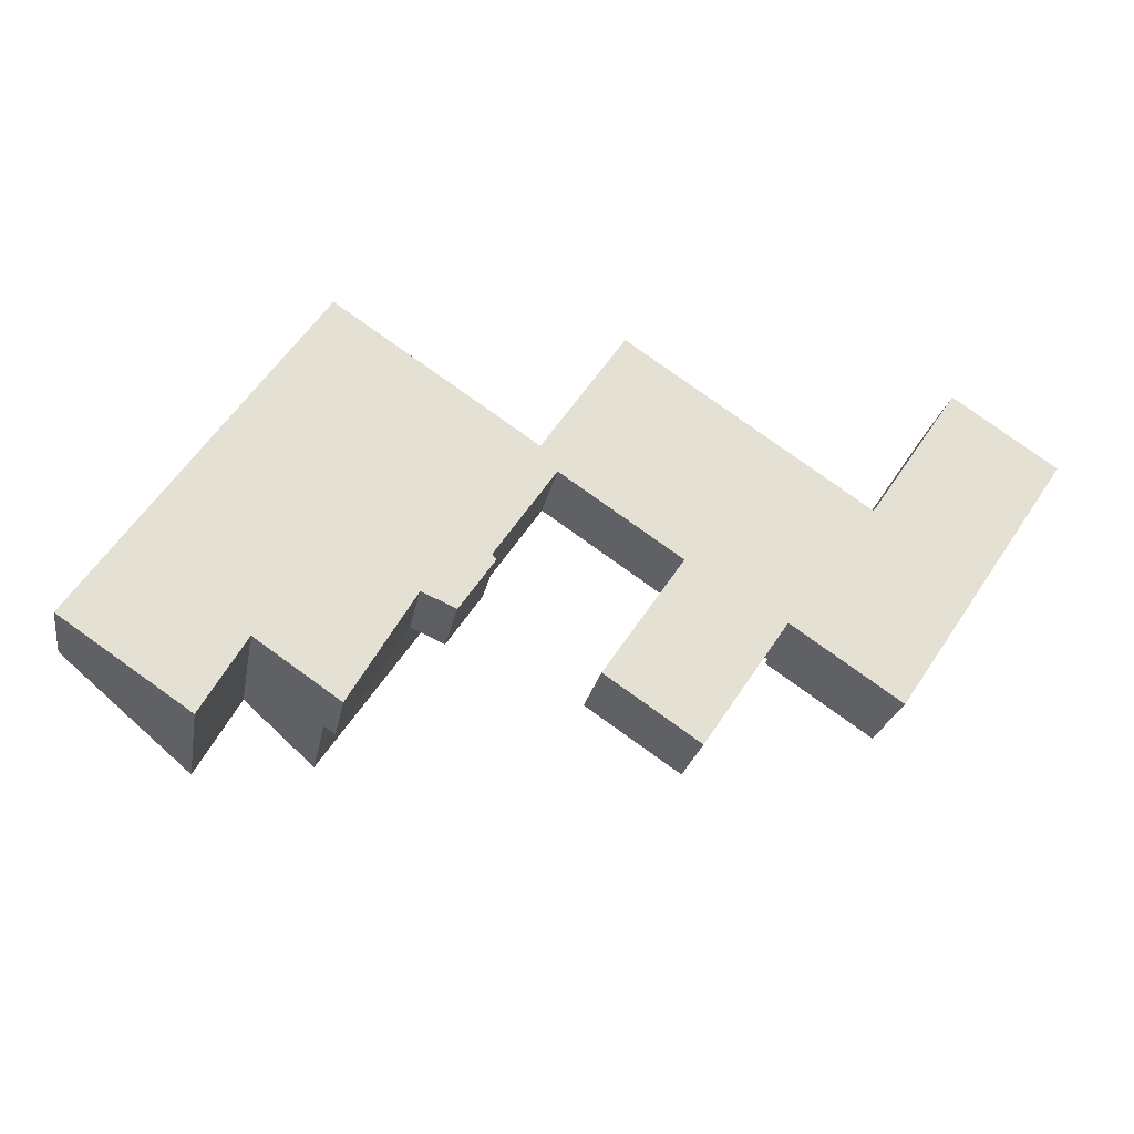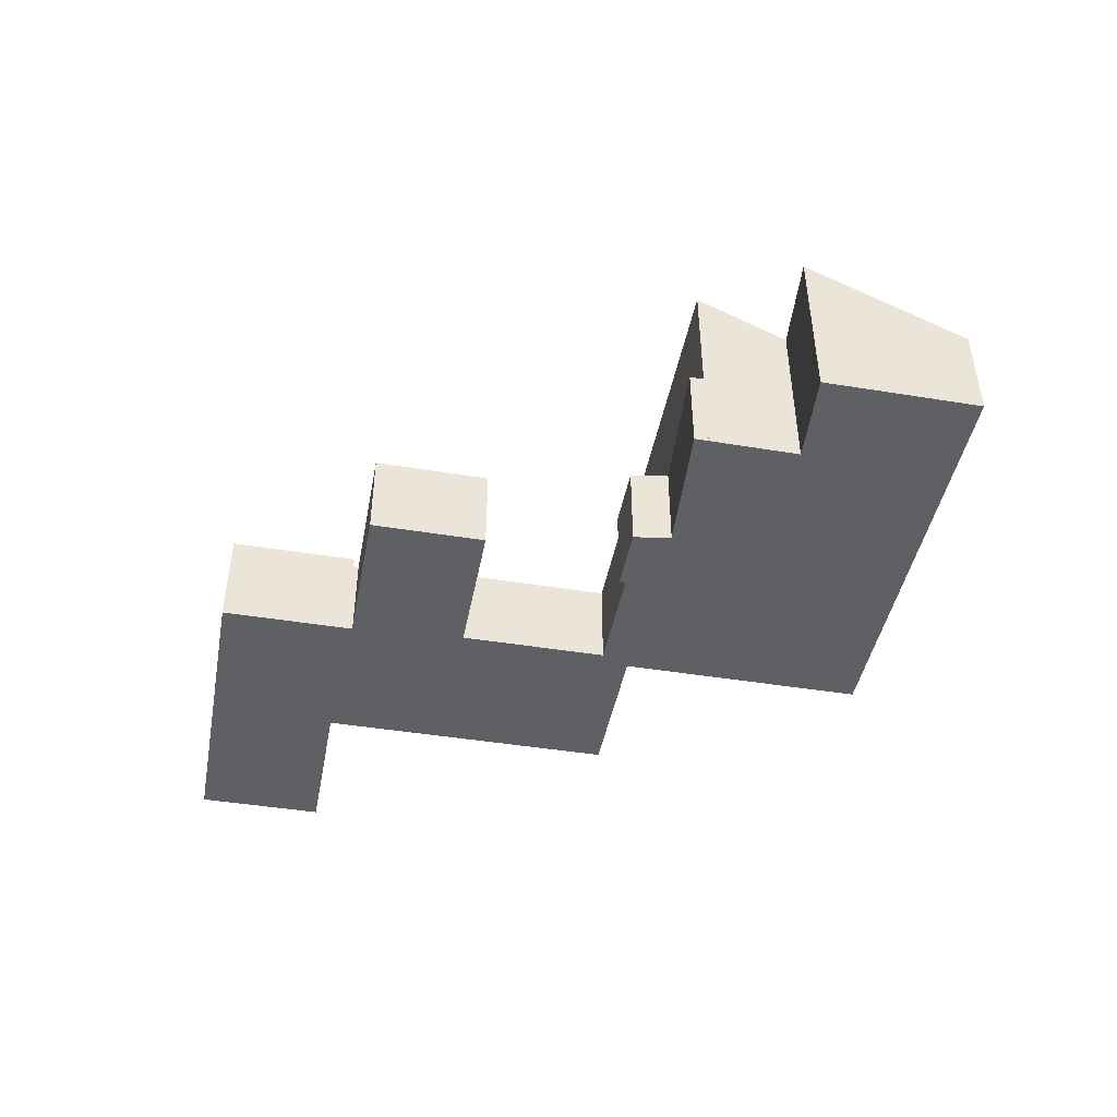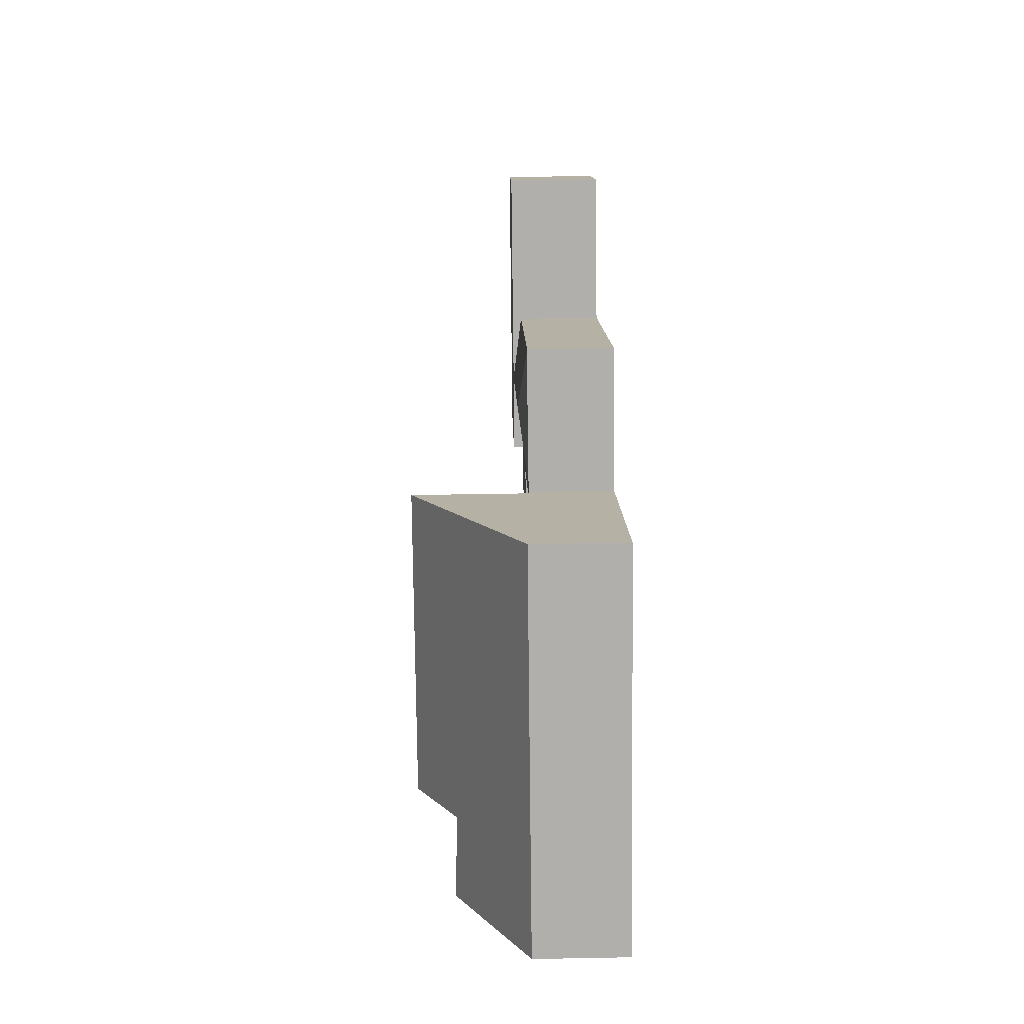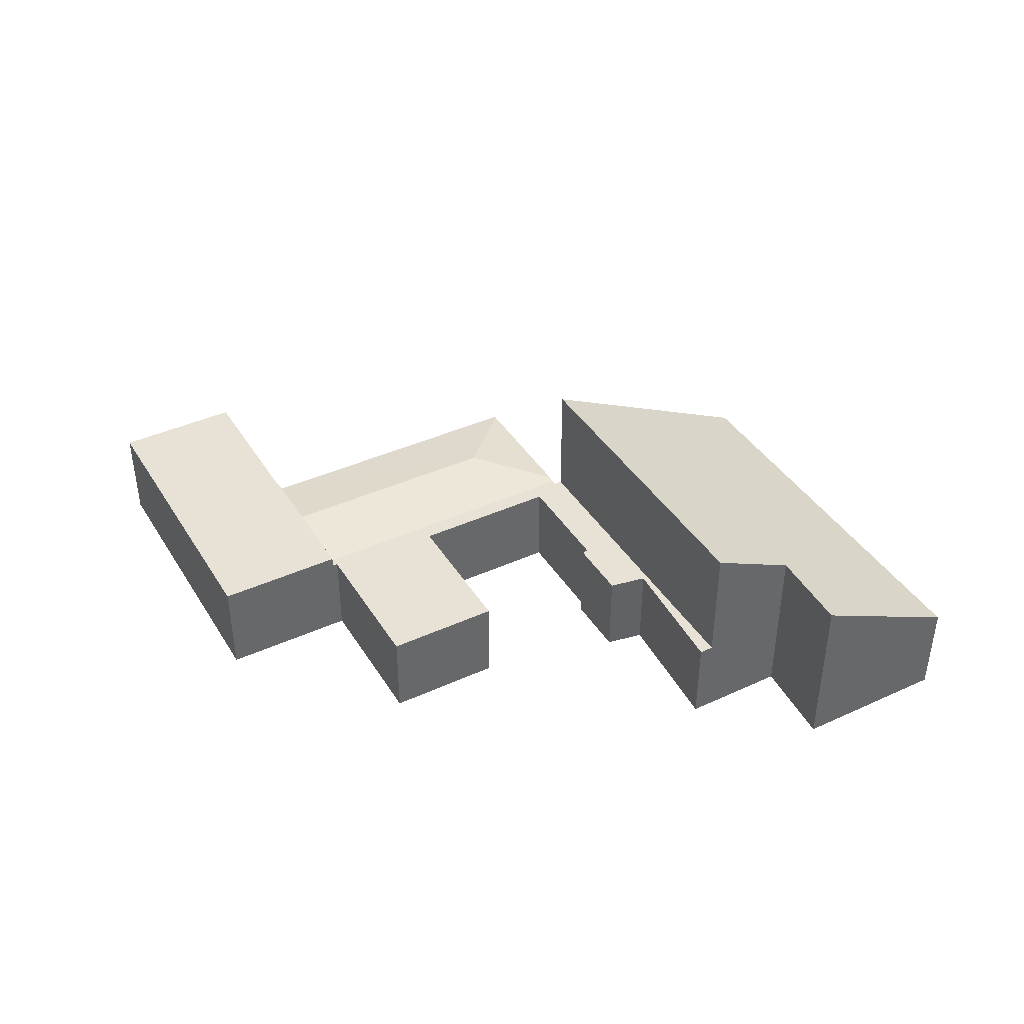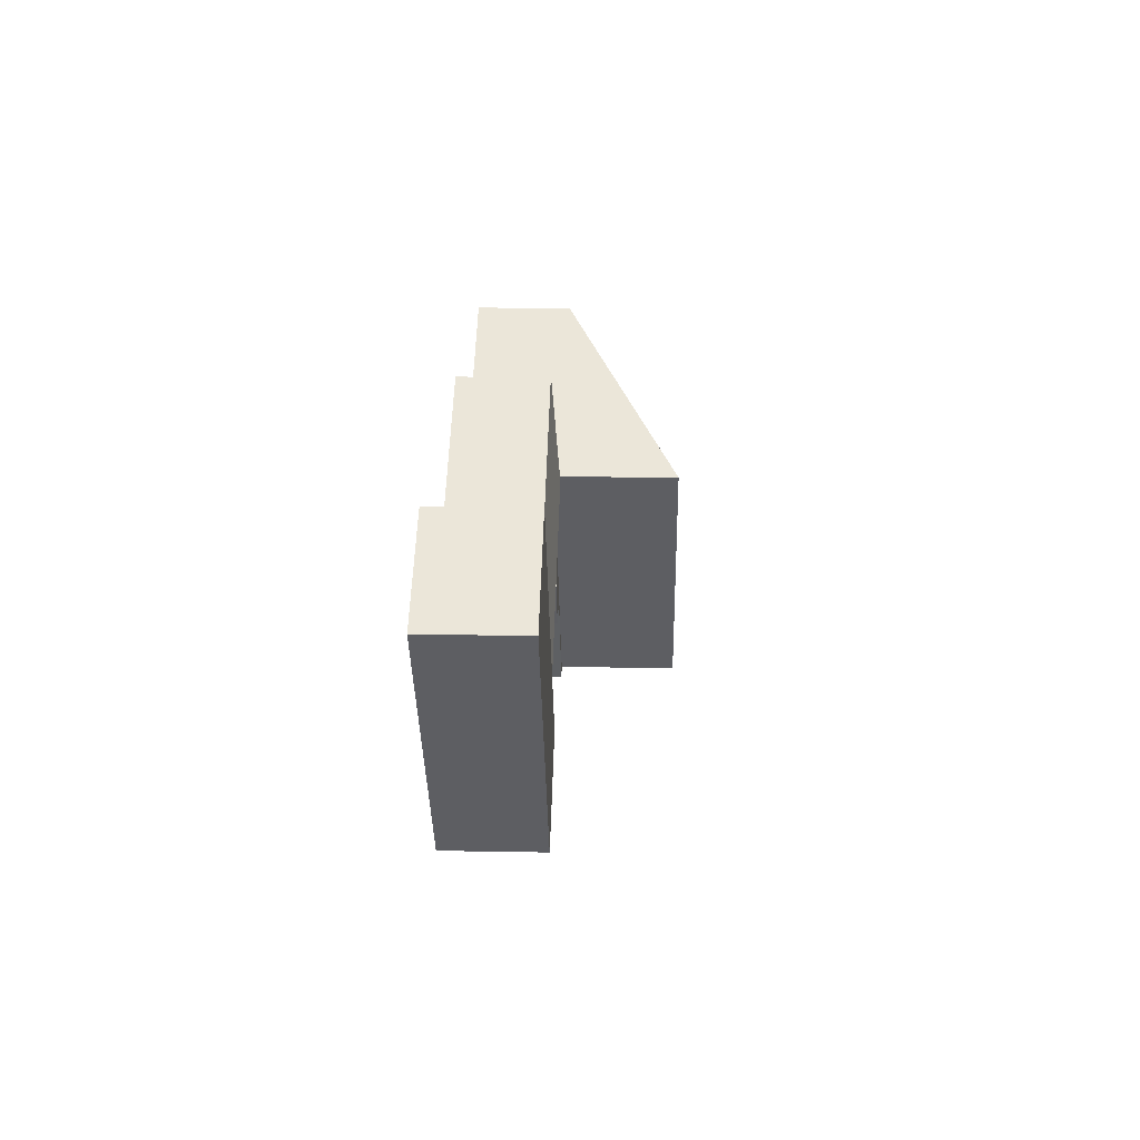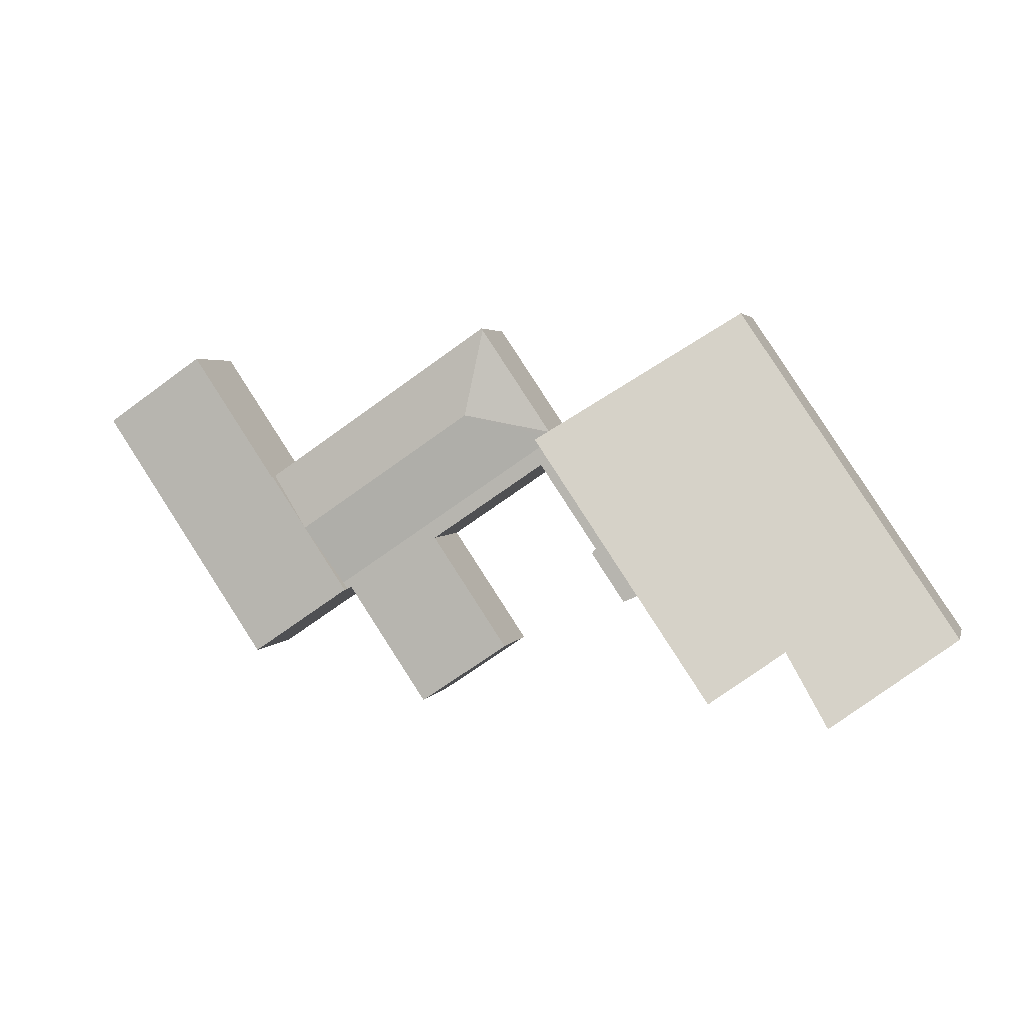
<metadata>
{"format":"obj","ext":"obj","renderer":"f3d","projection":"perspective","resolution":1024,"background":"white","views":[{"elev":-23.7,"azim":-10.3,"up":"+Z"},{"elev":-44.6,"azim":-156.7,"up":"+Y"},{"elev":46.0,"azim":-91.2,"up":"+Z"},{"elev":40.4,"azim":-175.1,"up":"+Y"},{"elev":17.5,"azim":92.0,"up":"+Z"},{"elev":3.2,"azim":-165.6,"up":"+Z"}]}
</metadata>
<code>
v  0 1.877 1.149e-16
v  3.339 3.271 -0.187
v  2.485 3.334 -1.68
v  8.258 4.106 4.022
v  4.757 4.106 -1.157
v  1.249 1.877 1.847
v  4.457 1.877 6.592
v  0 0 0
v  1.249 -1.131e-16 1.847
v  4.457 -4.036e-16 6.592
v  8.258 -2.463e-16 4.022
v  4.757 7.085e-17 -1.157
v  2.485 1.029e-16 -1.68
v  3.339 1.145e-17 -0.187
v  14.72 1.733 3.159
v  9.981 1.739 6.305
v  10.01 1.733 6.345
v  10.33 1.916 4.495
v  13.96 1.916 2.038
v  8.52 1.739 4.145
v  8.437 1.719 4.022
v  13.15 1.719 0.835
v  6.913 1.719 0.572
v  7.516 1.719 1.685
v  7.596 1.719 1.582
v  9.504 1.719 -0.452
v  11.06 1.719 1.853
v  11.33 1.719 -1.684
v  12.97 1.719 0.75
v  8.258 1.719 4.022
v  6.244 1.719 0.865
v  4.757 1.719 -1.157
v  4.978 1.719 -1.308
v  8.706 1.719 3.445
v  8.381 1.719 3.939
v  13.05 1.719 0.694
v  8.381 -2.412e-16 3.939
v  10.01 -3.885e-16 6.345
v  8.437 -2.463e-16 4.022
v  8.52 -2.538e-16 4.145
v  9.981 -3.861e-16 6.305
v  9.504 2.768e-17 -0.452
v  11.06 -1.135e-16 1.853
v  14.72 -1.934e-16 3.159
v  7.516 -1.032e-16 1.685
v  7.596 -9.687e-17 1.582
v  13.96 -1.248e-16 2.038
v  13.15 -5.113e-17 0.835
v  13.05 -4.25e-17 0.694
v  12.97 -4.592e-17 0.75
v  11.33 1.031e-16 -1.684
v  8.706 -2.109e-16 3.445
v  6.913 -3.502e-17 0.572
v  6.244 -5.297e-17 0.865
v  4.978 8.009e-17 -1.308
v  14.72 1.916 3.159
v  14.74 1.916 3.148
v  13.05 1.916 0.694
v  15.19 1.915 -0.544
v  15.1 1.915 -0.685
v  16.82 1.915 1.862
v  13.15 1.916 0.835
v  18.51 1.915 4.365
v  14.79 1.916 3.231
v  16.48 1.916 5.734
v  14.74 -1.928e-16 3.148
v  16.48 -3.511e-16 5.734
v  14.79 -1.978e-16 3.231
v  18.51 -2.673e-16 4.365
v  16.82 -1.14e-16 1.862
v  15.19 3.331e-17 -0.544
v  15.1 4.194e-17 -0.685
g defaultobject
f 1 2 3
f 2 4 5
f 4 2 1
f 4 1 6
f 4 6 7
f 8 6 1
f 6 8 9
f 6 9 7
f 7 9 10
f 7 11 4
f 11 7 10
f 11 5 4
f 5 11 12
f 2 13 3
f 13 2 14
f 12 2 5
f 2 12 14
f 13 1 3
f 1 13 8
f 13 14 8
f 9 11 10
f 11 9 8
f 11 8 14
f 11 14 12
f 15 16 17
f 16 15 18
f 18 15 19
f 18 20 16
f 21 19 22
f 19 21 18
f 18 21 20
f 23 24 25
f 26 27 28
f 29 28 27
f 30 31 32
f 33 32 31
f 23 31 30
f 24 23 30
f 34 24 30
f 35 34 30
f 21 34 35
f 22 34 21
f 27 34 22
f 29 27 22
f 36 29 22
f 37 21 35
f 21 16 20
f 16 21 17
f 17 21 38
f 38 21 37
f 38 37 39
f 38 39 40
f 38 40 41
f 42 27 26
f 27 42 43
f 12 30 32
f 30 12 11
f 38 15 17
f 15 38 44
f 45 25 24
f 25 45 46
f 11 35 30
f 35 11 37
f 44 19 15
f 19 44 47
f 19 47 22
f 22 47 48
f 22 48 36
f 36 48 49
f 50 28 29
f 28 50 51
f 52 24 34
f 24 52 45
f 46 23 25
f 23 46 53
f 54 33 31
f 33 54 55
f 49 29 36
f 29 49 50
f 51 26 28
f 26 51 42
f 43 34 27
f 34 43 52
f 53 31 23
f 31 53 54
f 55 32 33
f 32 55 12
f 46 45 53
f 51 43 42
f 12 54 11
f 54 12 55
f 11 54 53
f 11 53 37
f 37 53 39
f 39 53 40
f 40 53 41
f 41 53 45
f 41 45 52
f 41 52 38
f 38 52 44
f 44 52 43
f 44 43 50
f 50 43 51
f 44 50 49
f 44 49 48
f 44 48 47
f 56 57 19
f 58 59 60
f 59 58 61
f 61 58 62
f 61 62 19
f 61 19 63
f 63 19 57
f 63 57 64
f 63 64 65
f 66 64 57
f 64 66 65
f 65 66 67
f 67 66 68
f 49 62 58
f 62 49 19
f 19 49 56
f 56 49 48
f 56 48 47
f 56 47 44
f 67 63 65
f 63 67 69
f 69 61 63
f 61 69 70
f 61 70 59
f 59 70 71
f 59 71 60
f 60 71 72
f 60 49 58
f 49 60 72
f 71 49 72
f 49 71 70
f 49 70 48
f 48 70 47
f 47 70 69
f 47 69 66
f 66 69 68
f 68 69 67
f 44 47 66

</code>
